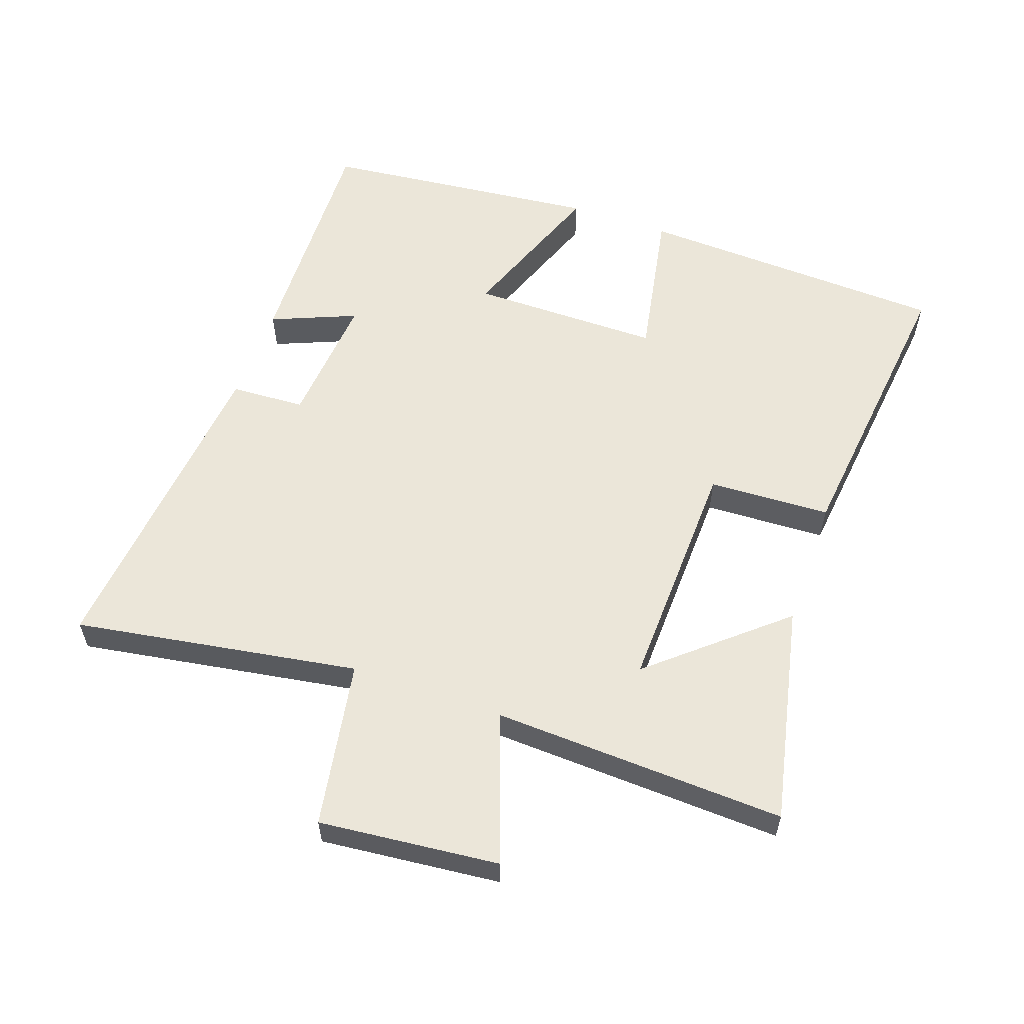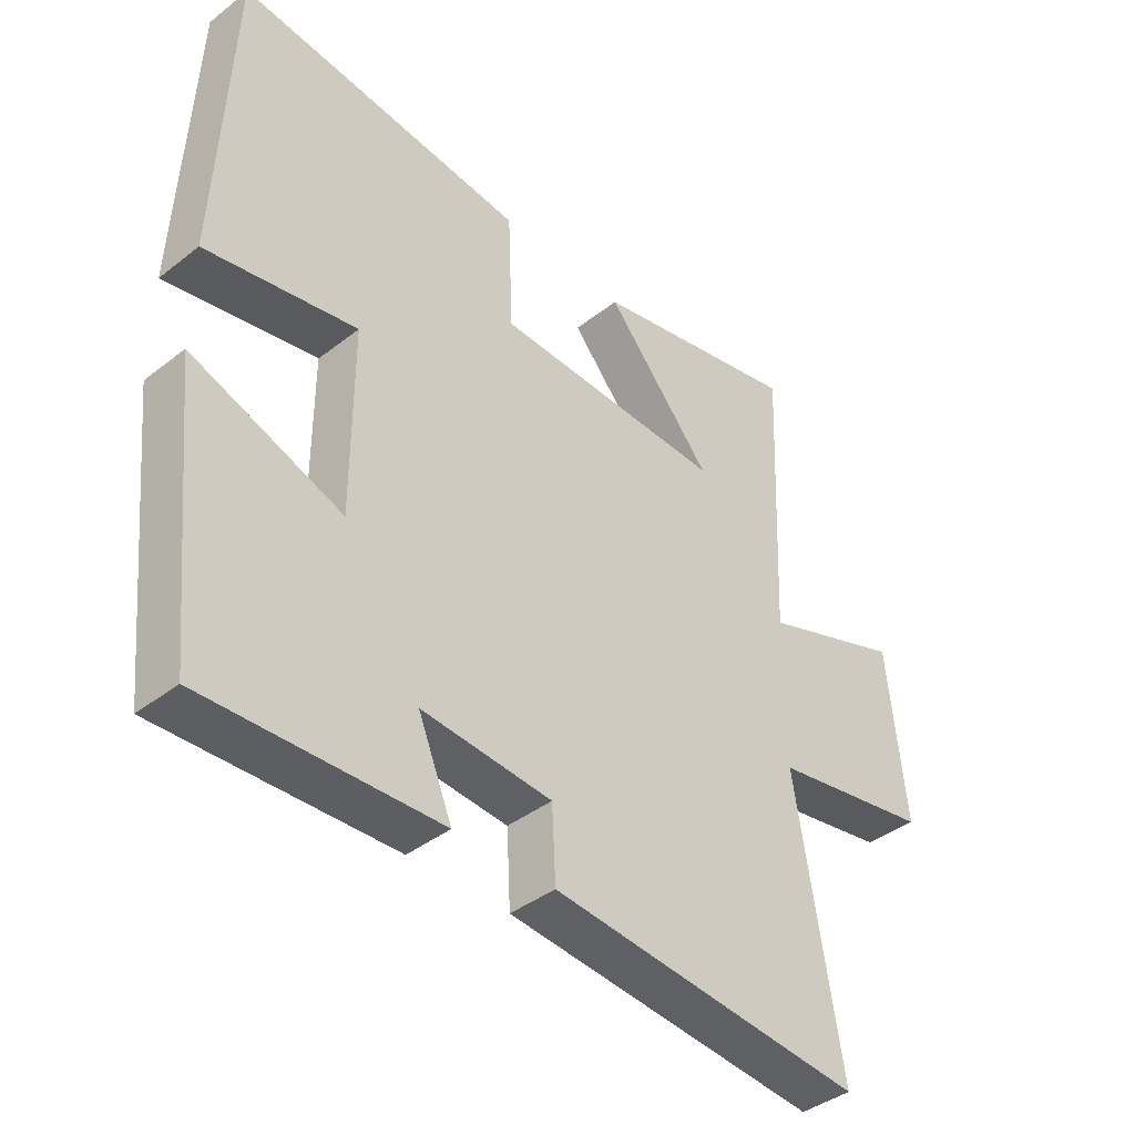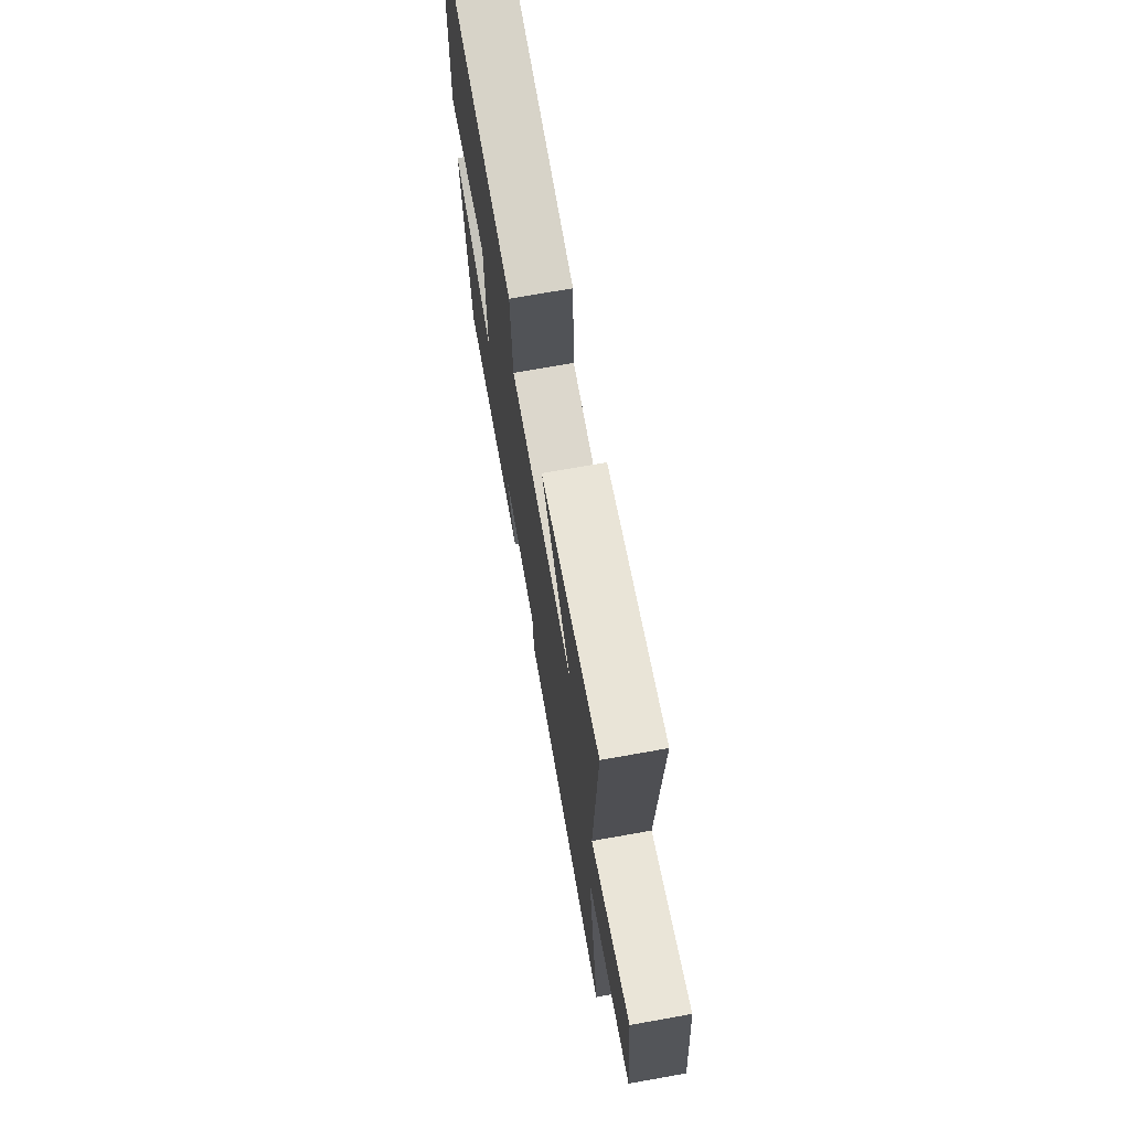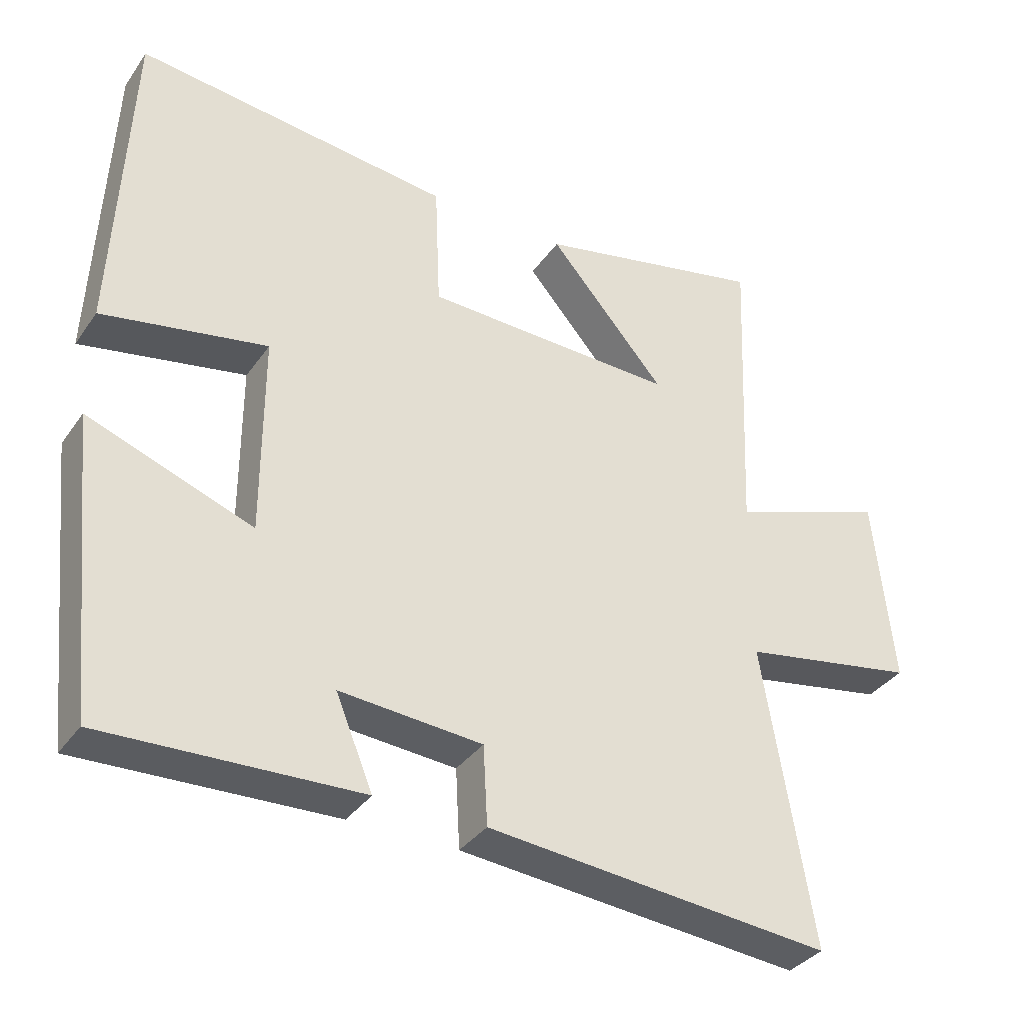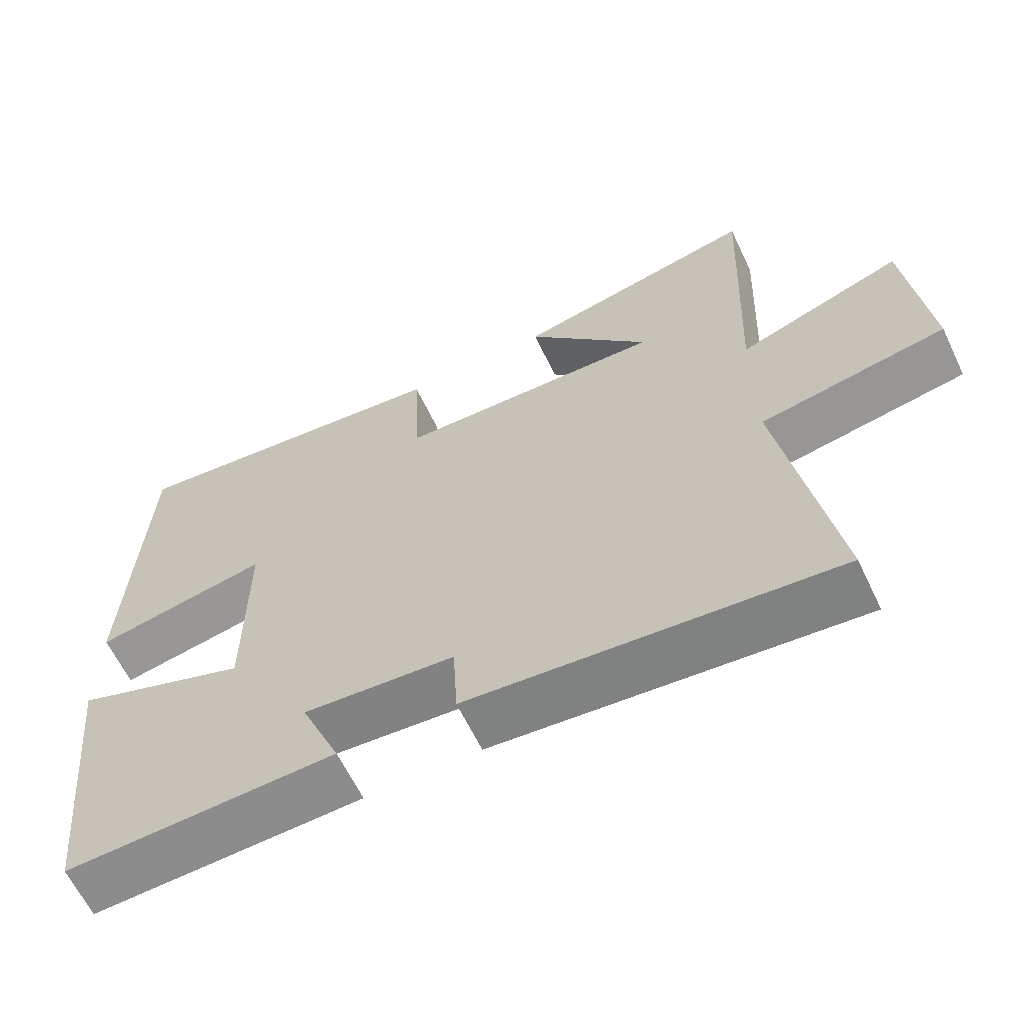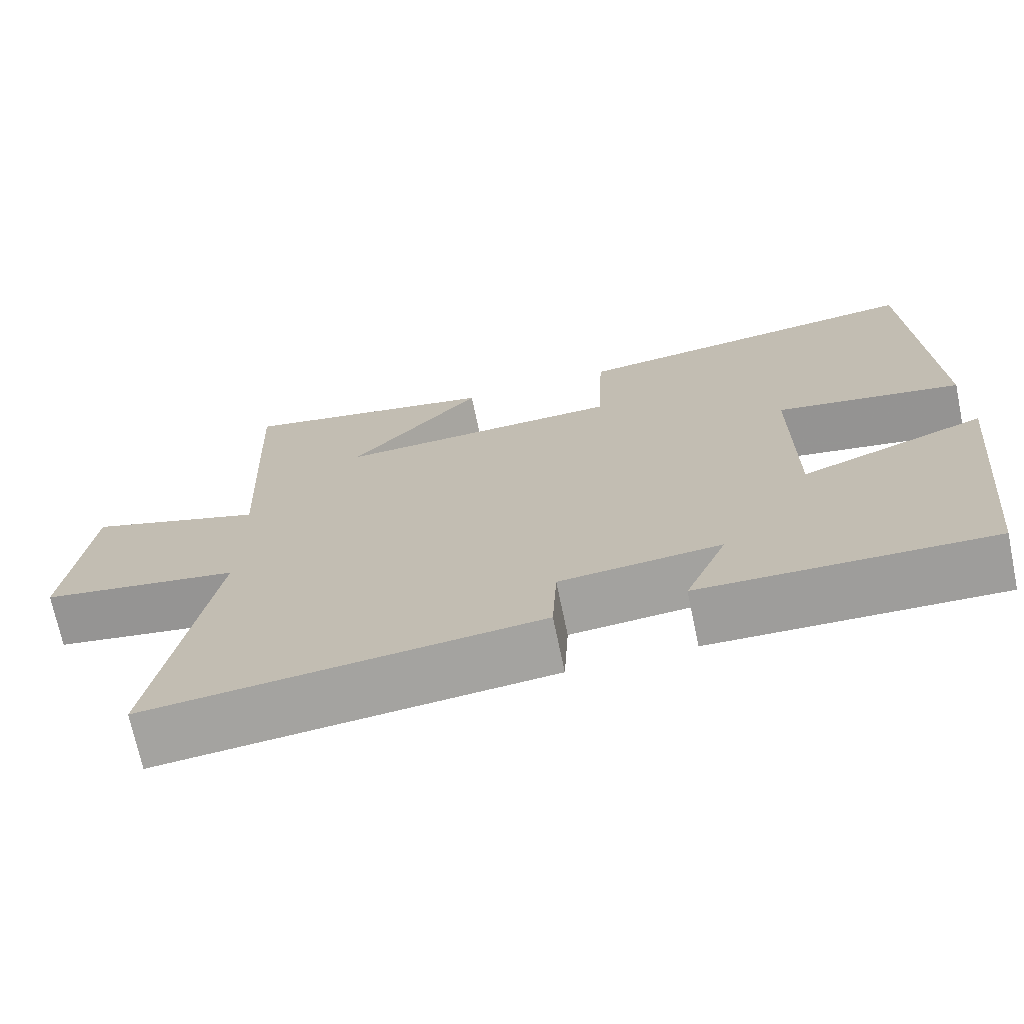
<metadata>
{"format":"obj","ext":"obj","renderer":"f3d","projection":"perspective","resolution":1024,"background":"white","views":[{"elev":57.4,"azim":-70.5,"up":"+Y"},{"elev":-40.4,"azim":133.7,"up":"+Z"},{"elev":71.4,"azim":-100.1,"up":"+Z"},{"elev":-35.5,"azim":149.7,"up":"+Z"},{"elev":-63.2,"azim":-154.4,"up":"+Z"},{"elev":-71.3,"azim":11.8,"up":"+Z"}]}
</metadata>
<code>
v 0.455 0.07 -0.514
v 0.086 0.07 -0.5
v 0.14 0.07 -0.37
v -0.066 0.07 -0.386
v -0.072 0.07 -0.5
v -0.571 0.07 -0.546
v -0.5 0.07 -0.112
v -0.755 0.07 -0.067
v -0.727 0.07 0.207
v -0.5 0.07 0.126
v -0.519 0.07 0.573
v -0.184 0.07 0.5
v -0.354 0.07 0.303
v 0.012 0.07 0.313
v 0.02 0.07 0.5
v 0.479 0.07 0.551
v 0.5 0.07 0.074
v 0.262 0.07 0.119
v 0.262 0.07 -0.173
v 0.5 0.07 -0.086
v 0.455 0 -0.514
v 0.086 0 -0.5
v 0.14 0 -0.37
v -0.066 0 -0.386
v -0.072 0 -0.5
v -0.571 0 -0.546
v -0.5 0 -0.112
v -0.755 0 -0.067
v -0.727 0 0.207
v -0.5 0 0.126
v -0.519 0 0.573
v -0.184 0 0.5
v -0.354 0 0.303
v 0.012 0 0.313
v 0.02 0 0.5
v 0.479 0 0.551
v 0.5 0 0.074
v 0.262 0 0.119
v 0.262 0 -0.173
v 0.5 0 -0.086
f 19 20 1 2
f 15 16 17 18
f 14 15 18 19
f 13 14 19
f 11 12 13
f 10 11 13
f 10 13 19
f 7 8 9 10
f 7 10 19
f 4 5 6 7
f 3 4 7 19
f 2 3 19
f 22 21 40 39
f 38 37 36 35
f 39 38 35 34
f 39 34 33
f 33 32 31
f 33 31 30
f 39 33 30
f 30 29 28 27
f 39 30 27
f 27 26 25 24
f 39 27 24 23
f 39 23 22
f 1 21 22 2
f 2 22 23 3
f 3 23 24 4
f 4 24 25 5
f 5 25 26 6
f 6 26 27 7
f 7 27 28 8
f 8 28 29 9
f 9 29 30 10
f 10 30 31 11
f 11 31 32 12
f 12 32 33 13
f 13 33 34 14
f 14 34 35 15
f 15 35 36 16
f 16 36 37 17
f 17 37 38 18
f 18 38 39 19
f 19 39 40 20
f 20 40 21 1

</code>
